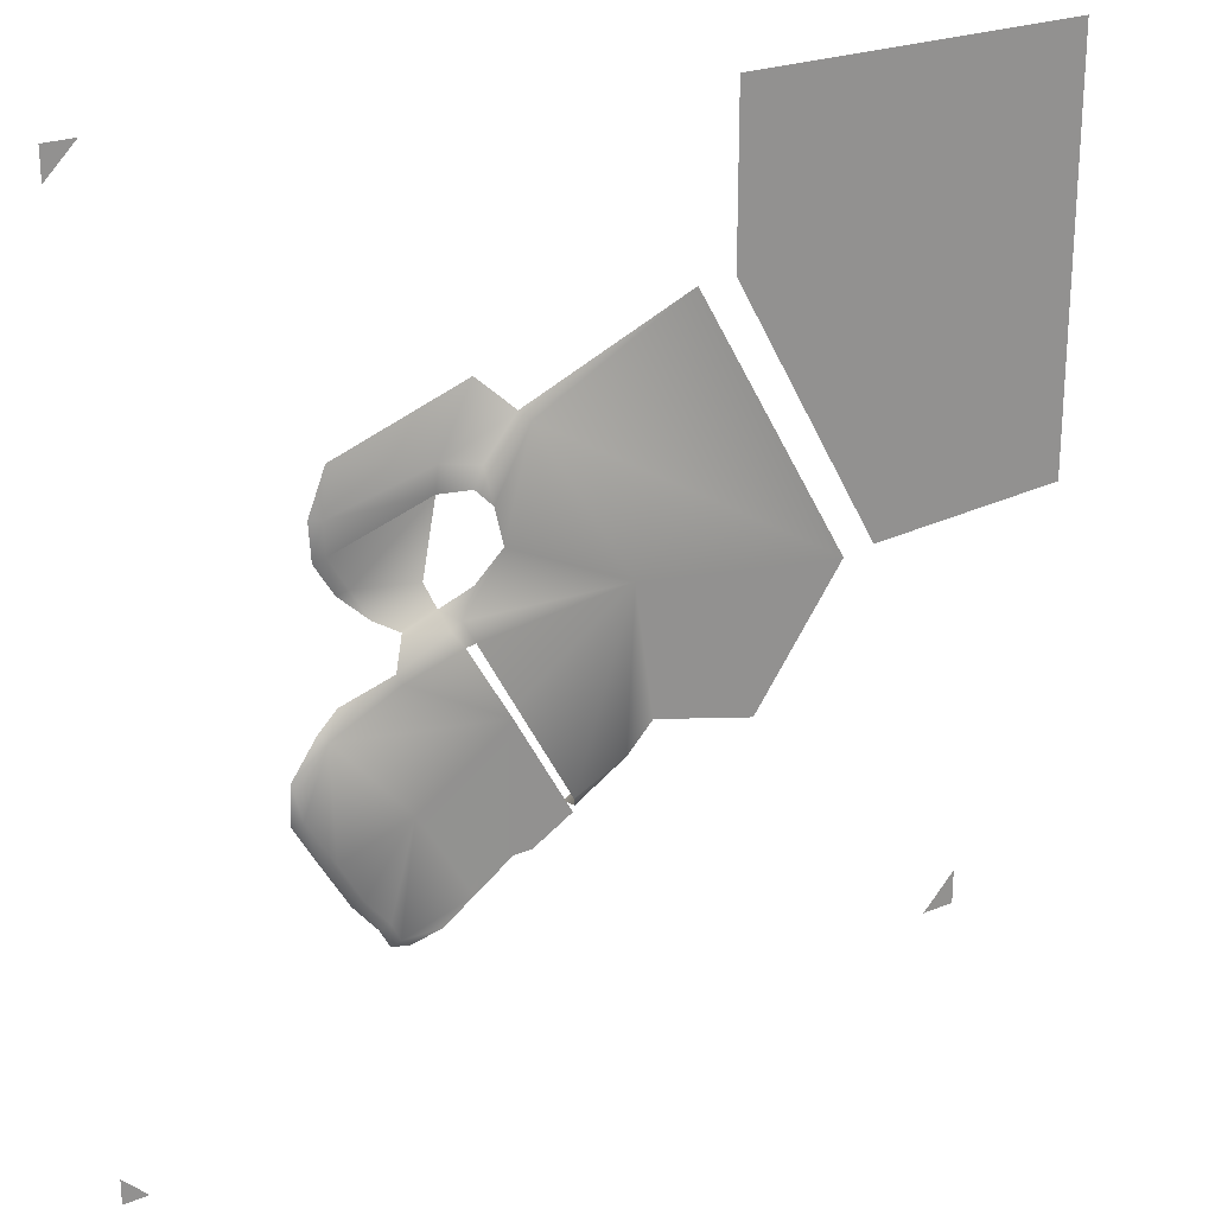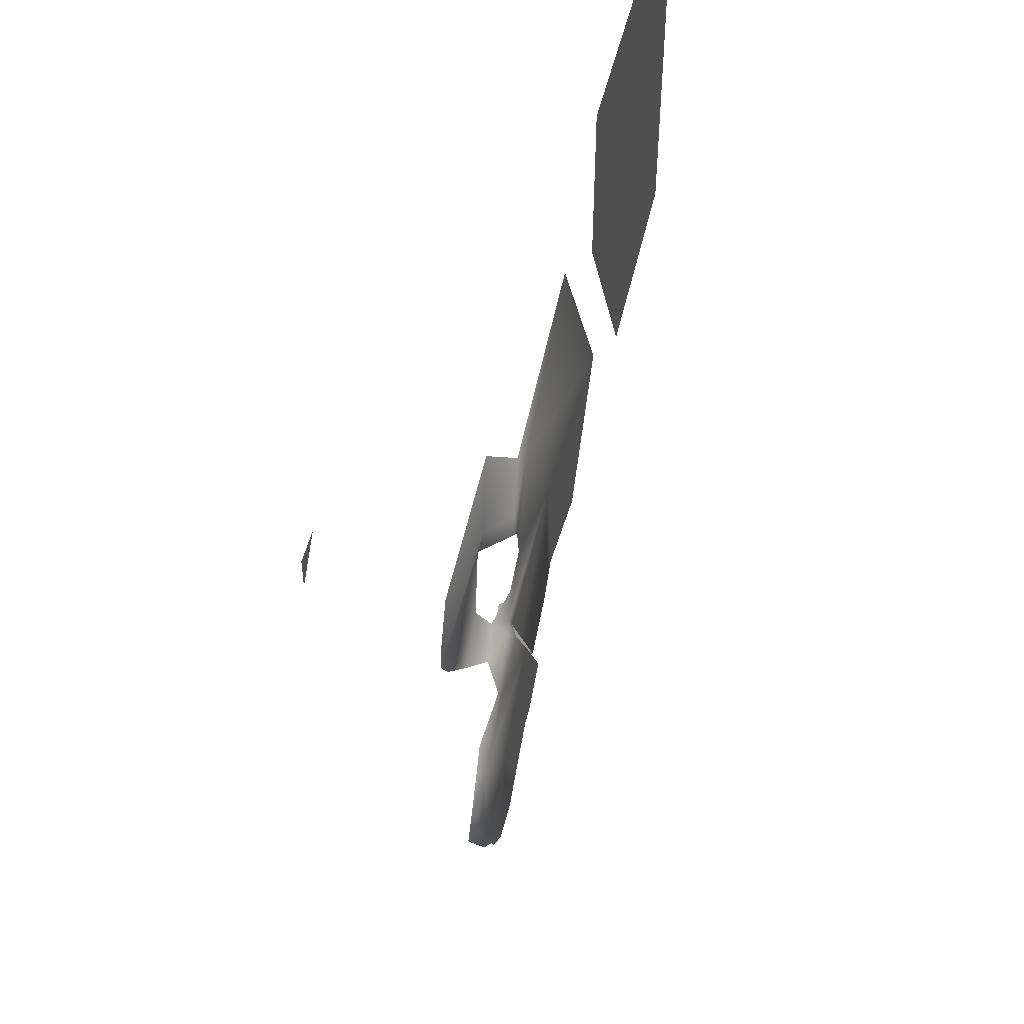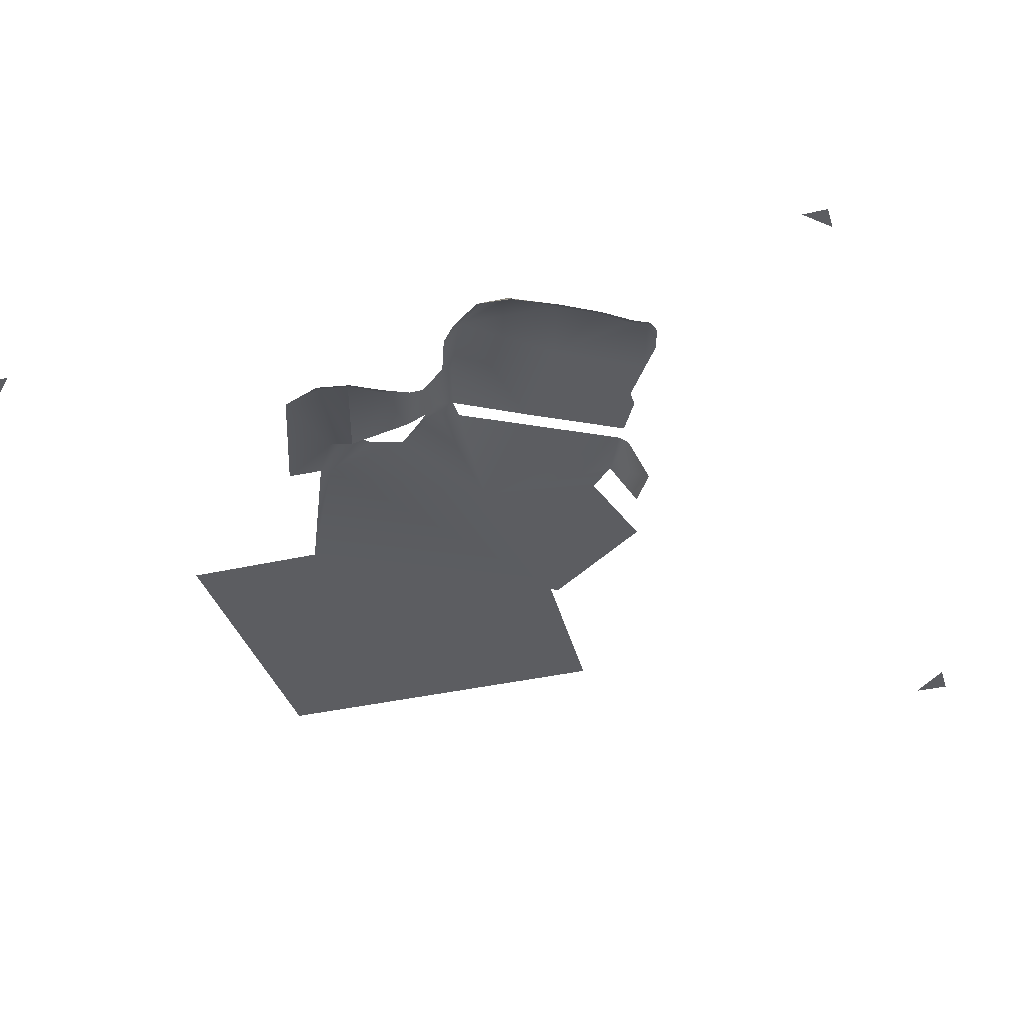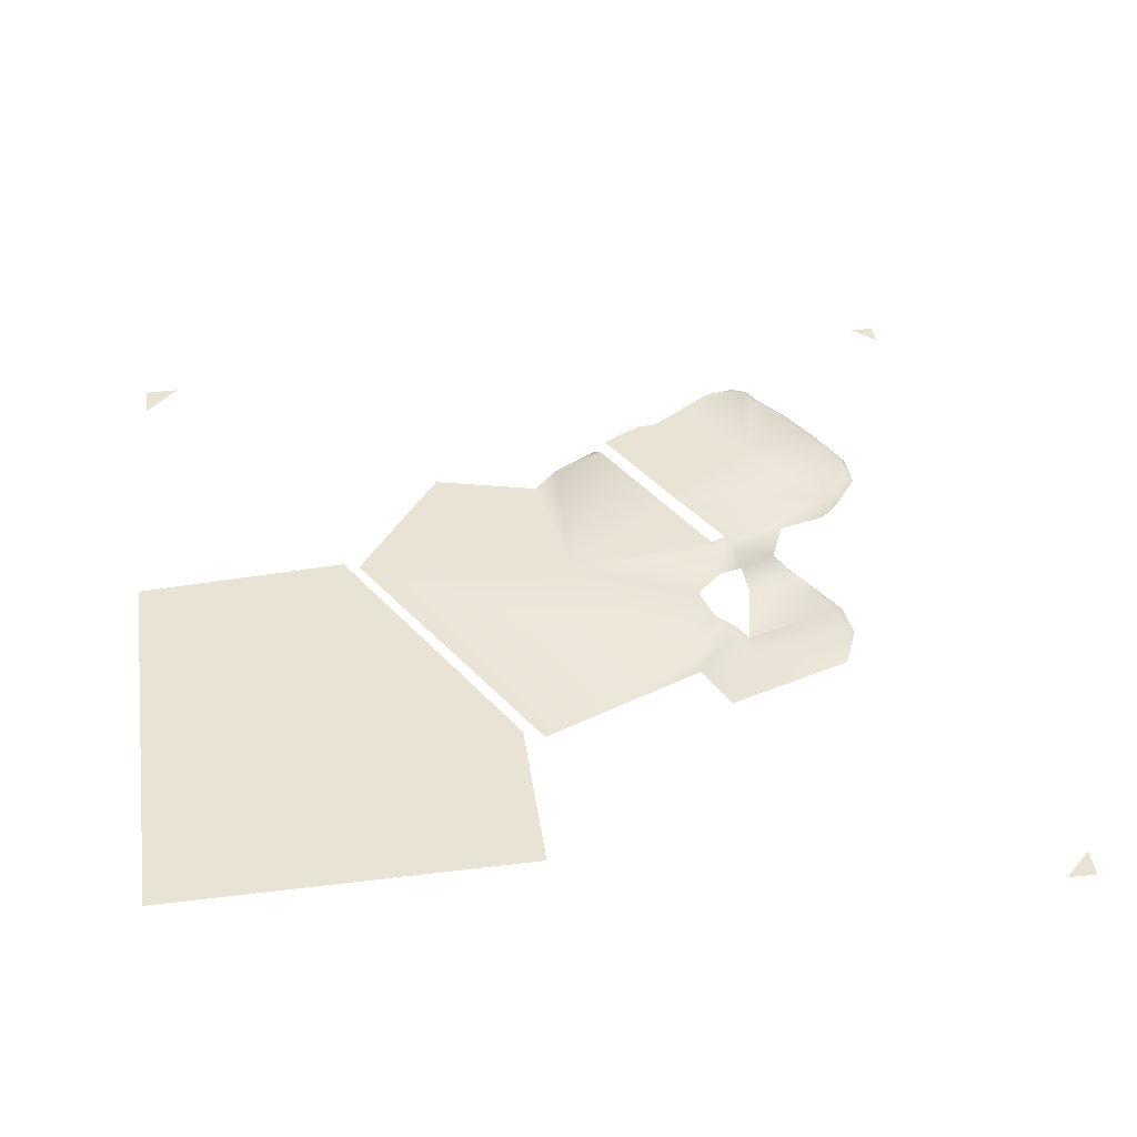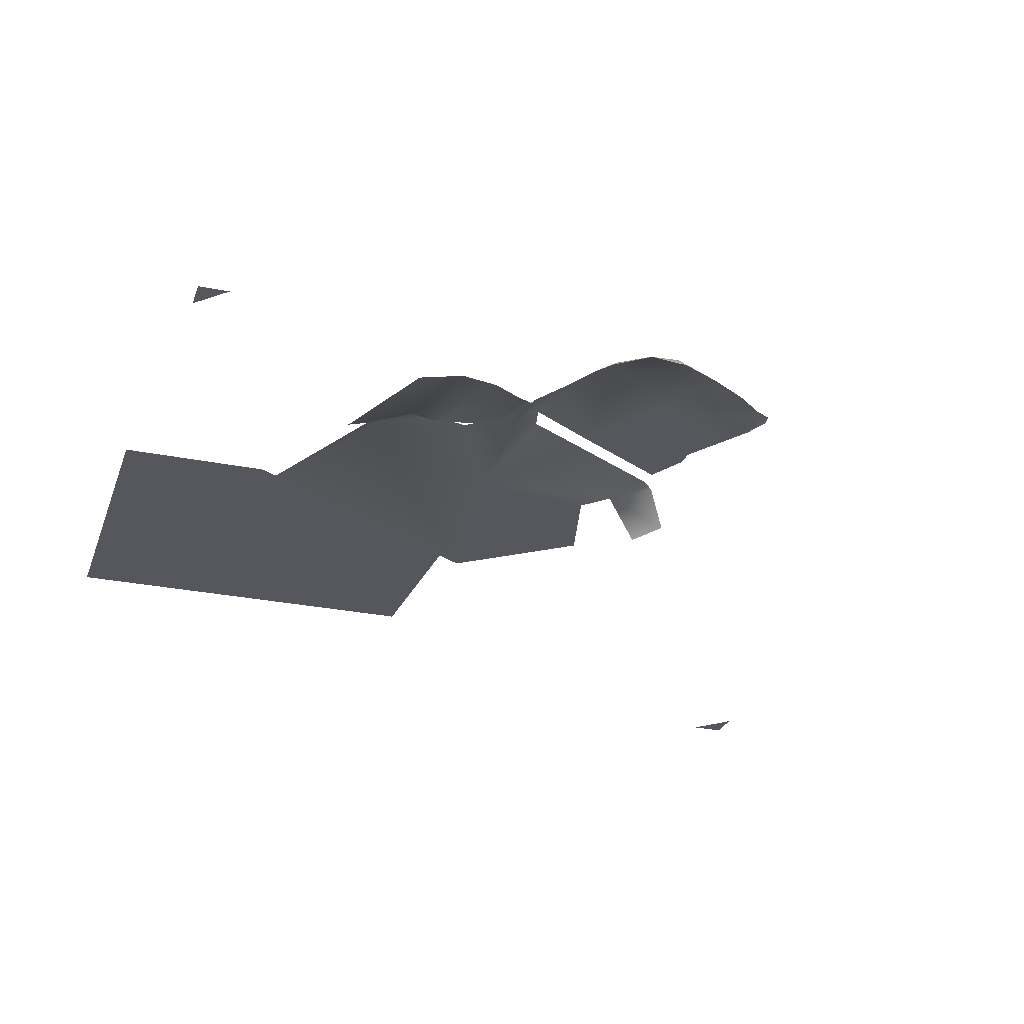
<metadata>
{"format":"obj","ext":"obj","renderer":"f3d","projection":"perspective","resolution":1024,"background":"white","views":[{"elev":23.7,"azim":145.6,"up":"+Z"},{"elev":50.0,"azim":103.1,"up":"+Z"},{"elev":-36.7,"azim":106.6,"up":"+Y"},{"elev":42.0,"azim":-8.4,"up":"+Y"},{"elev":-27.5,"azim":72.5,"up":"+Y"}]}
</metadata>
<code>
v  95.41 148.2 2.684
v  95.41 148.2 -0
v  92.71 148.2 -0
v  70.53 158.6 35.68
v  78.55 158.6 44.81
v  78.24 158.6 33.37
v  24.09 157.8 48.19
v  57.83 157.8 68.43
v  47.32 157.8 51.4
v  60.72 157.8 57.83
v  60.57 158.6 42.1
v  65.53 154.9 62.64
v  65.53 155.4 65.53
v  76.27 154.9 62.75
v  64.98 157.8 52.06
v  0 160 95.41
v  38.55 160 95.41
v  38.55 160 78.06
v  60.72 158.6 28.91
v  64.84 158.6 26.18
v  34.09 157.8 34.72
v  63.61 157.8 63.61
v  62.64 157.8 65.53
v  71.8 158.3 49.15
v  77.1 157.7 47.22
v  0 148.2 -0
v  0 148.2 3.885
v  3.883 148.2 -0
v  75.75 158.6 29.03
v  48.19 157.8 34.7
v  53.84 157.8 32.12
v  71.32 158.6 48.19
v  0 160 51.08
v  22.39 160 49.87
v  72.28 158.6 24.09
v  40.96 157.8 77.09
v  66.21 158 51.49
v  70.35 156.9 52.04
v  61.68 157.8 61.68
v  67.04 155 55.11
v  73.92 154.7 55.99
v  81.18 158.6 38.23
v  80.95 158.6 41.44
v  81.91 158 41.72
v  53.35 157.2 31.03
v  54.48 158.6 31.3
v  58.79 158.6 28.91
v  65.19 158.6 49.94
v  58.79 157.2 69.39
v  61.68 154.9 72.28
v  45.3 157.8 37.59
v  73.25 158.6 26.02
v  66.5 156.4 53.01
v  51.62 152.8 29.08
v  79.2 157.9 32.78
v  72.28 155.2 53.01
v  59.78 157.8 42.71
v  63.66 157.8 49.69
v  95.41 148.2 92.25
v  92.17 148.2 95.41
v  95.41 148.2 95.41
v  75.96 154.7 59.35
v  73.07 158 23.5
v  68.05 158.6 24.02
v  71.32 158.3 23.13
v  79.19 157.9 45.41
v  47.67 152.6 31.58
v  76.62 157.9 28.43
v  74.1 158 25.39
v  63.61 157.6 54.93
v  81.92 157.6 37.59
v  75.45 154.3 67.33
v  77.31 154.3 62.77
v  76.92 154 58.77
v  74.9 154.1 55.46
g TLPM_Boss_01
f 1 2 3
f 4 5 6
f 7 8 9
f 8 10 9
f 11 5 4
f 12 13 14
f 9 10 15
f 16 17 18
f 19 11 20
f 7 9 21
f 22 23 13
f 24 25 5
f 26 27 28
f 22 13 12
f 4 6 29
f 30 9 31
f 11 32 5
f 33 16 34
f 20 4 35
f 7 36 8
f 37 38 24
f 8 23 39
f 40 12 12 41
f 42 43 44
f 30 31 45
f 46 11 47
f 37 24 32 48
f 11 4 20
f 49 50 13
f 23 49 13
f 8 49 23
f 5 42 6
f 5 32 24
f 21 9 51
f 15 37 48
f 4 52 35
f 37 53 38
f 15 53 37
f 54 30 45
f 6 42 55
f 40 56 38
f 5 44 43
f 5 43 42
f 31 9 57
f 9 15 58
f 59 60 61
f 12 14 62 12
f 47 11 19
f 35 52 63
f 64 20 35
f 51 9 30
f 36 49 8
f 64 35 65
f 16 18 34
f 5 25 66
f 67 30 54
f 52 68 69
f 39 23 22
f 15 70 53
f 15 10 70
f 42 44 71
f 42 71 55
f 29 6 68
f 50 72 13
f 6 55 68
f 8 39 10
f 66 44 5
f 13 72 14
f 52 69 63
f 65 35 63
f 53 40 38
f 52 4 29
f 52 29 68
f 32 11 48
f 62 41 12
f 72 73 14
f 14 73 74 62
f 62 74 75 41
f 56 41 75
f 41 56 40
f 15 48 58
f 58 57 9

</code>
